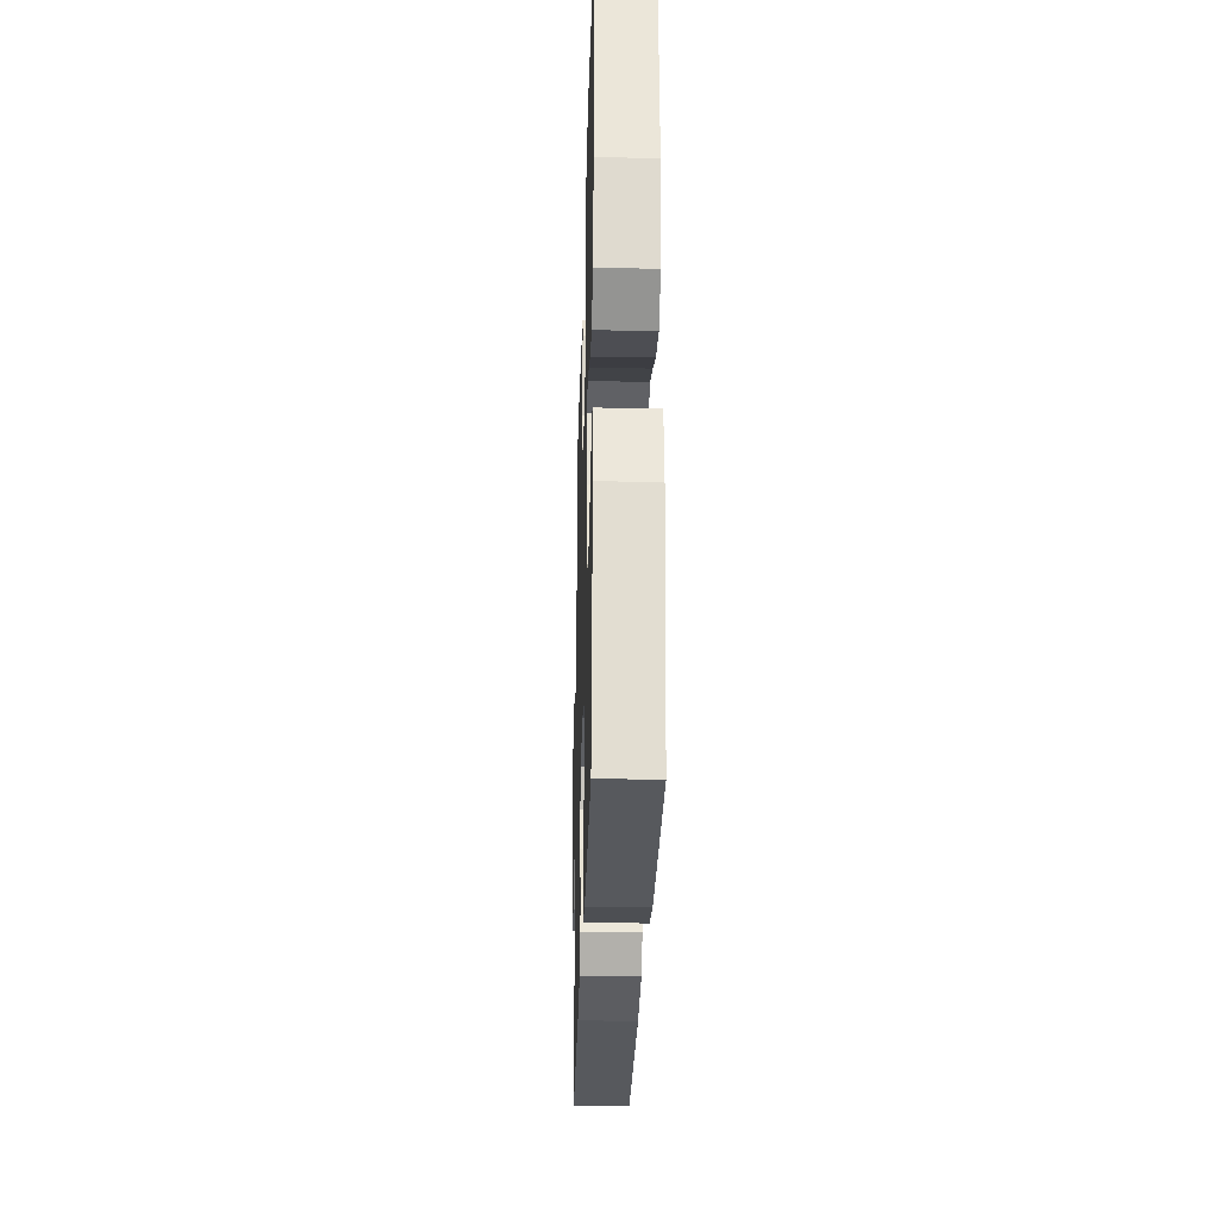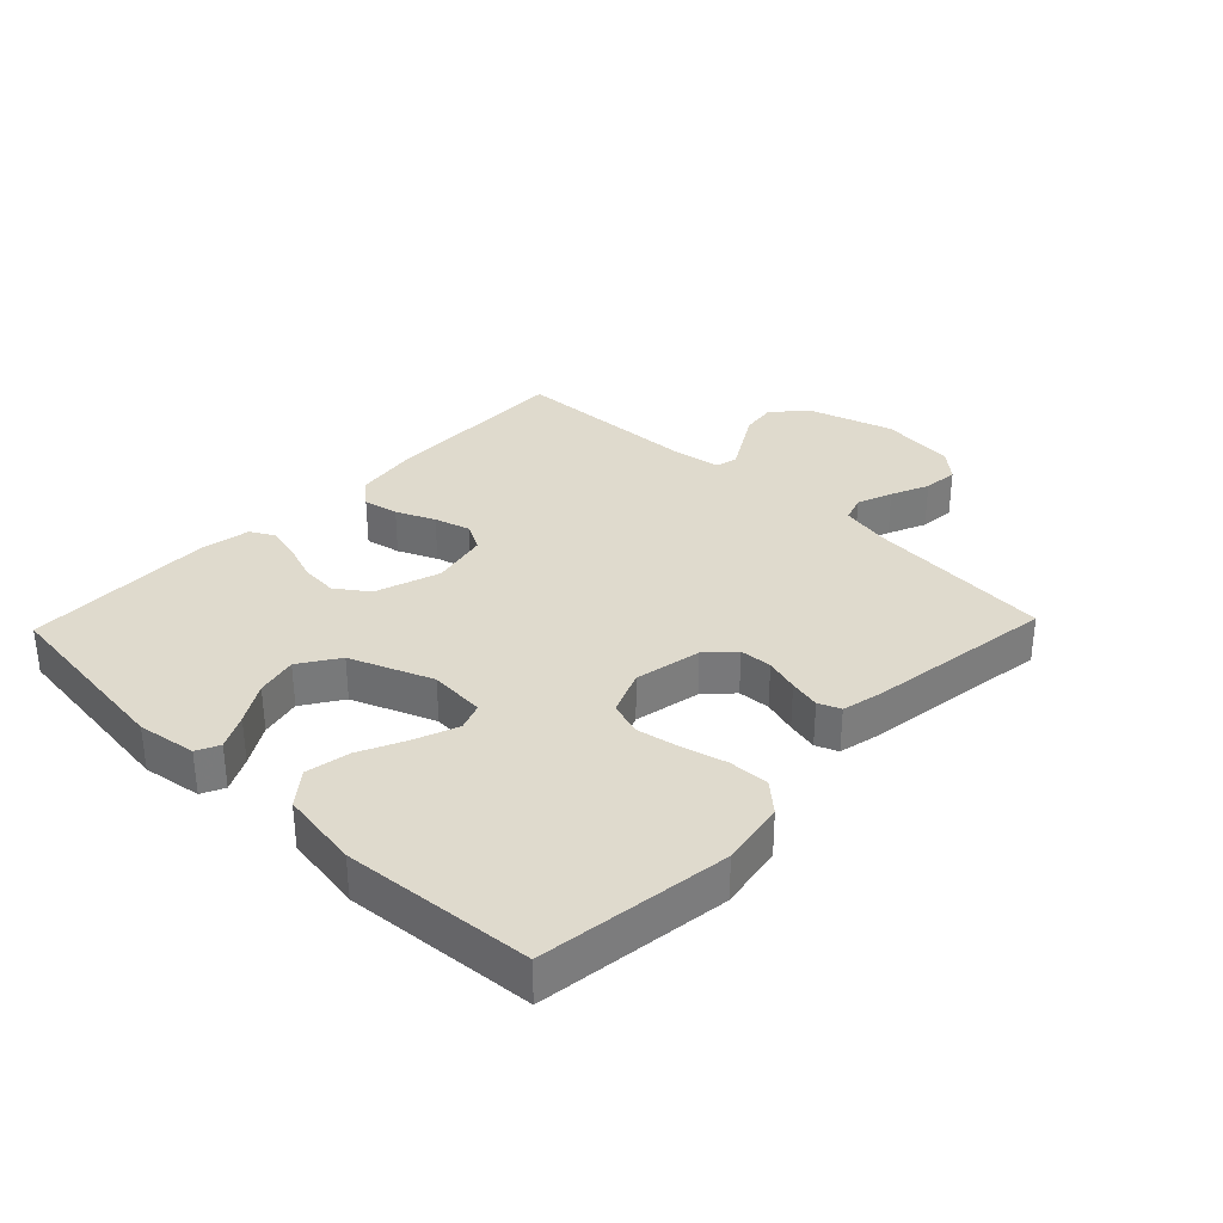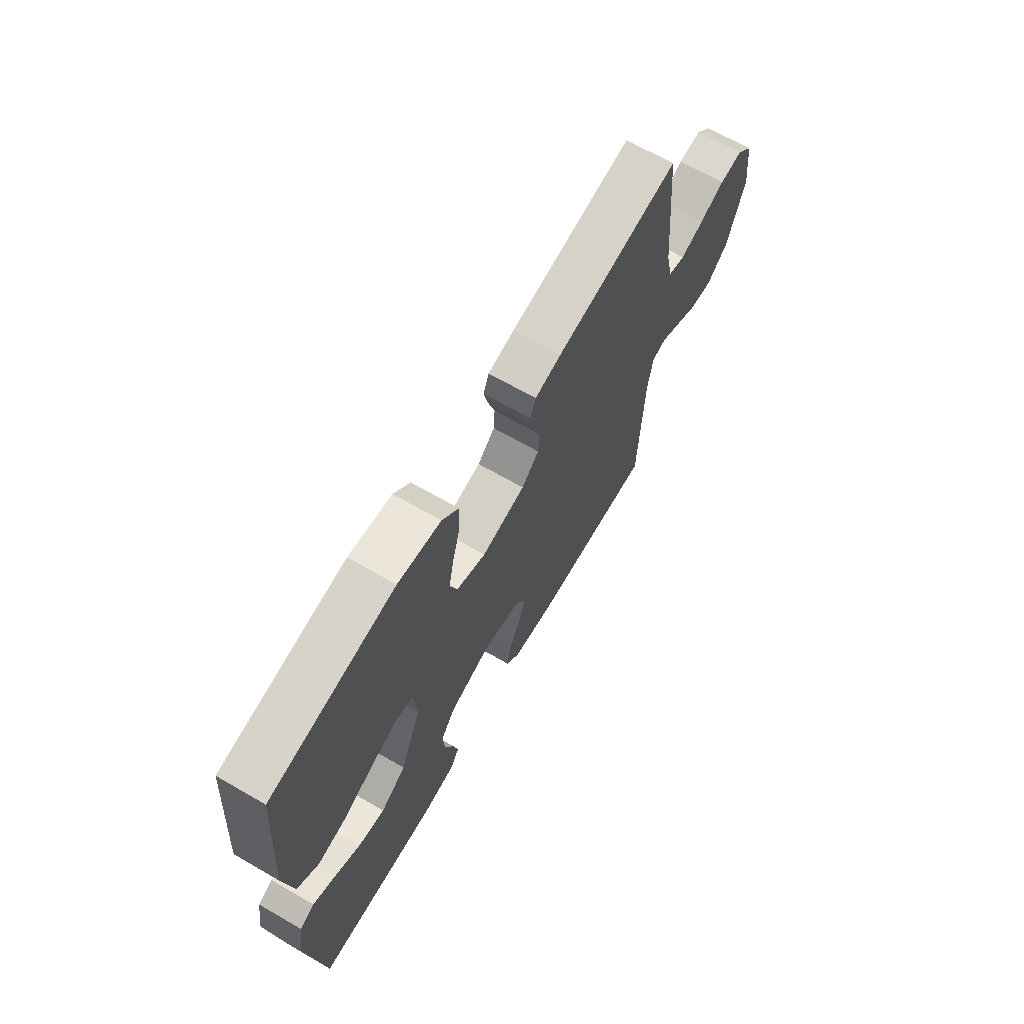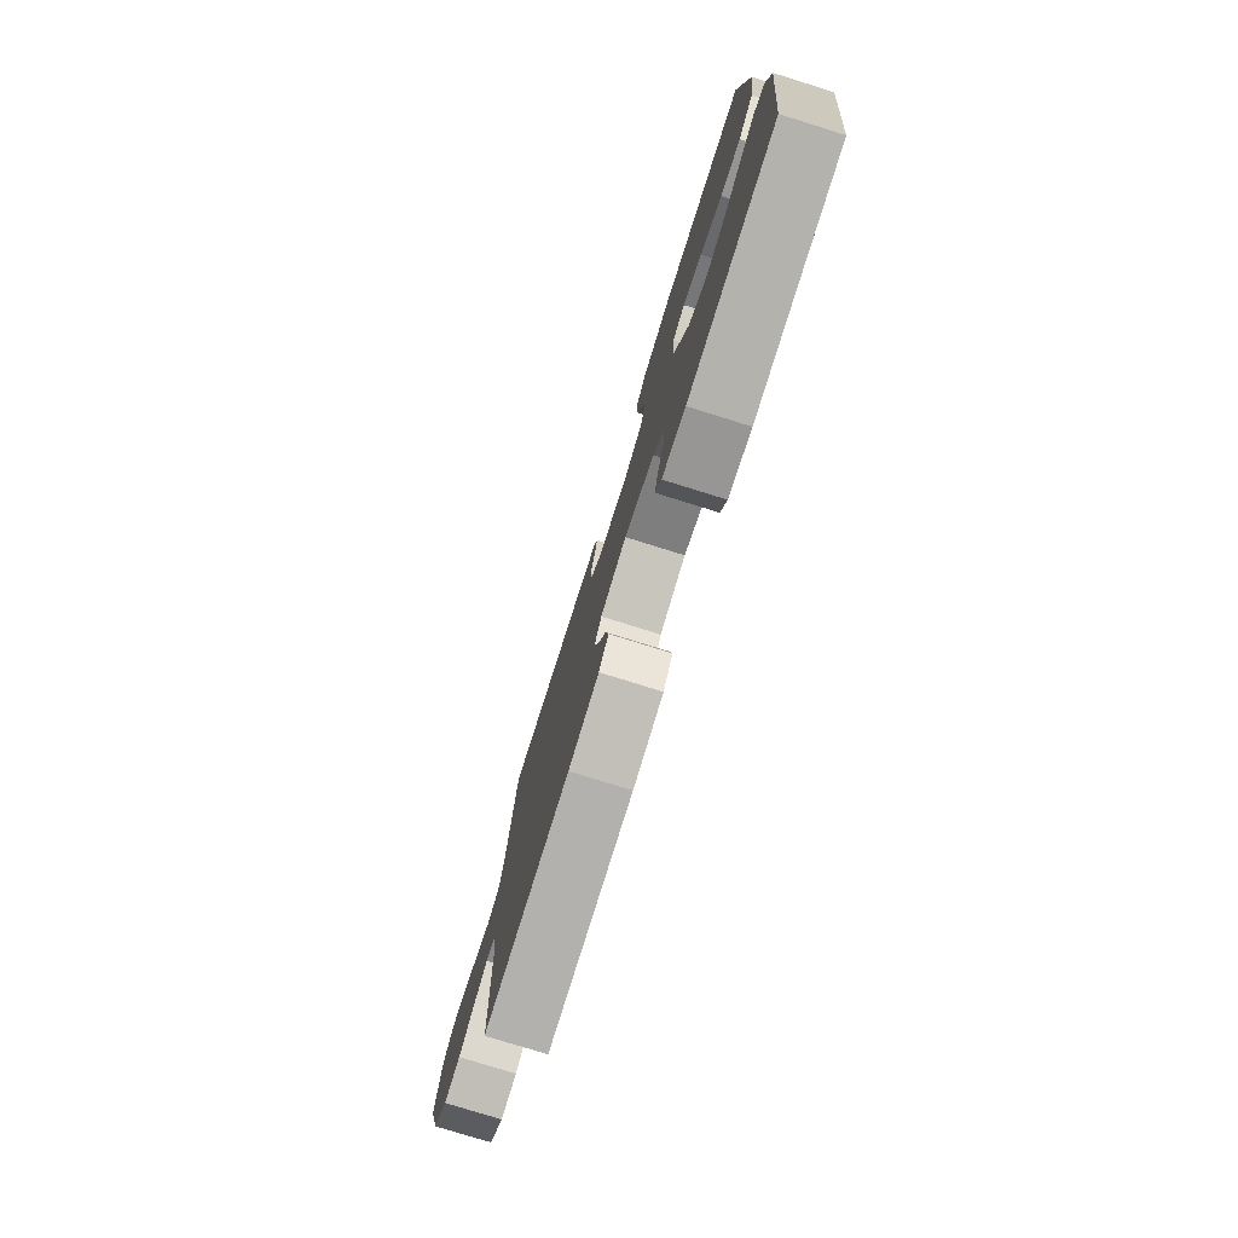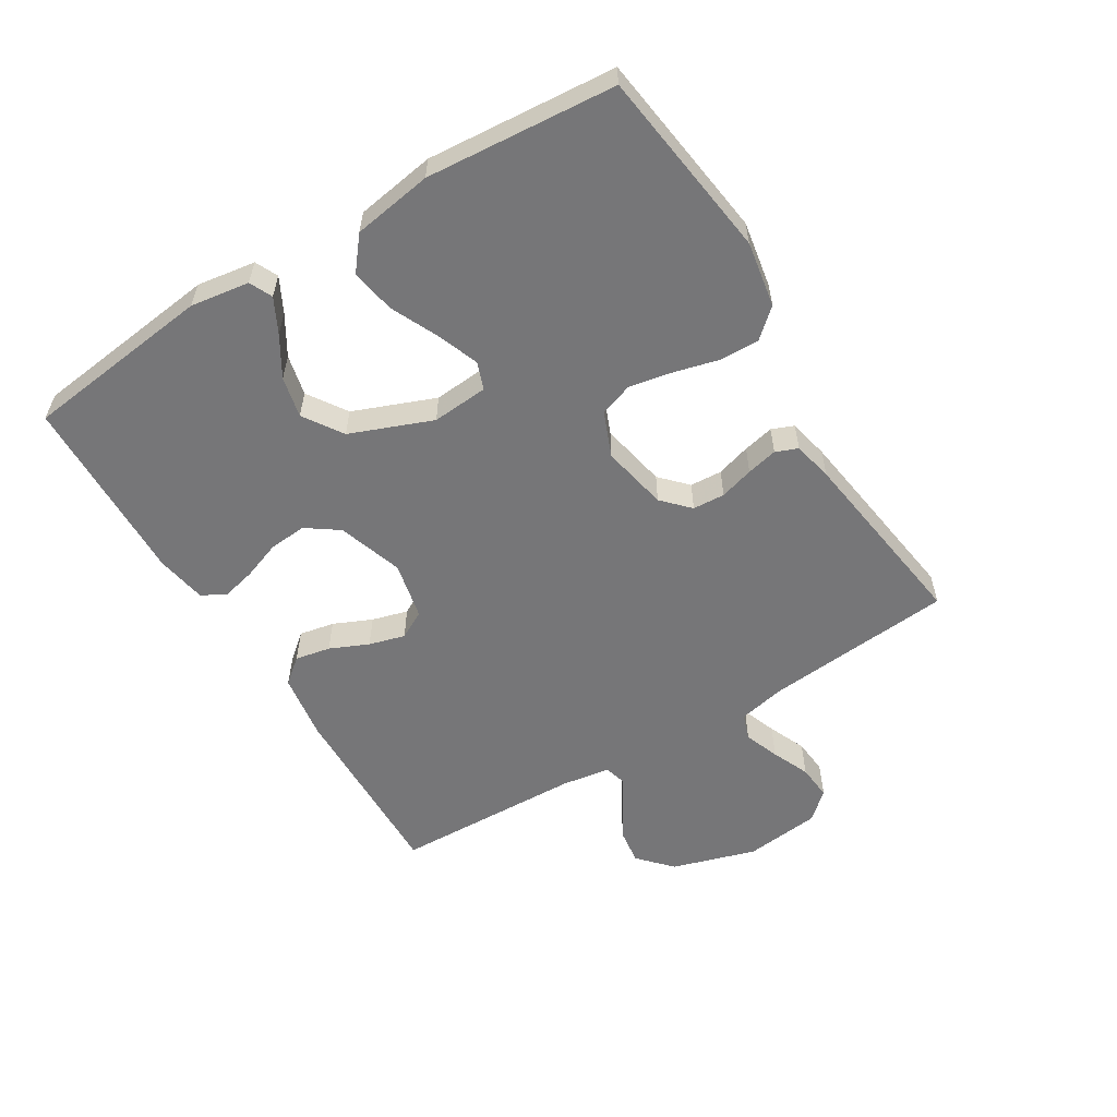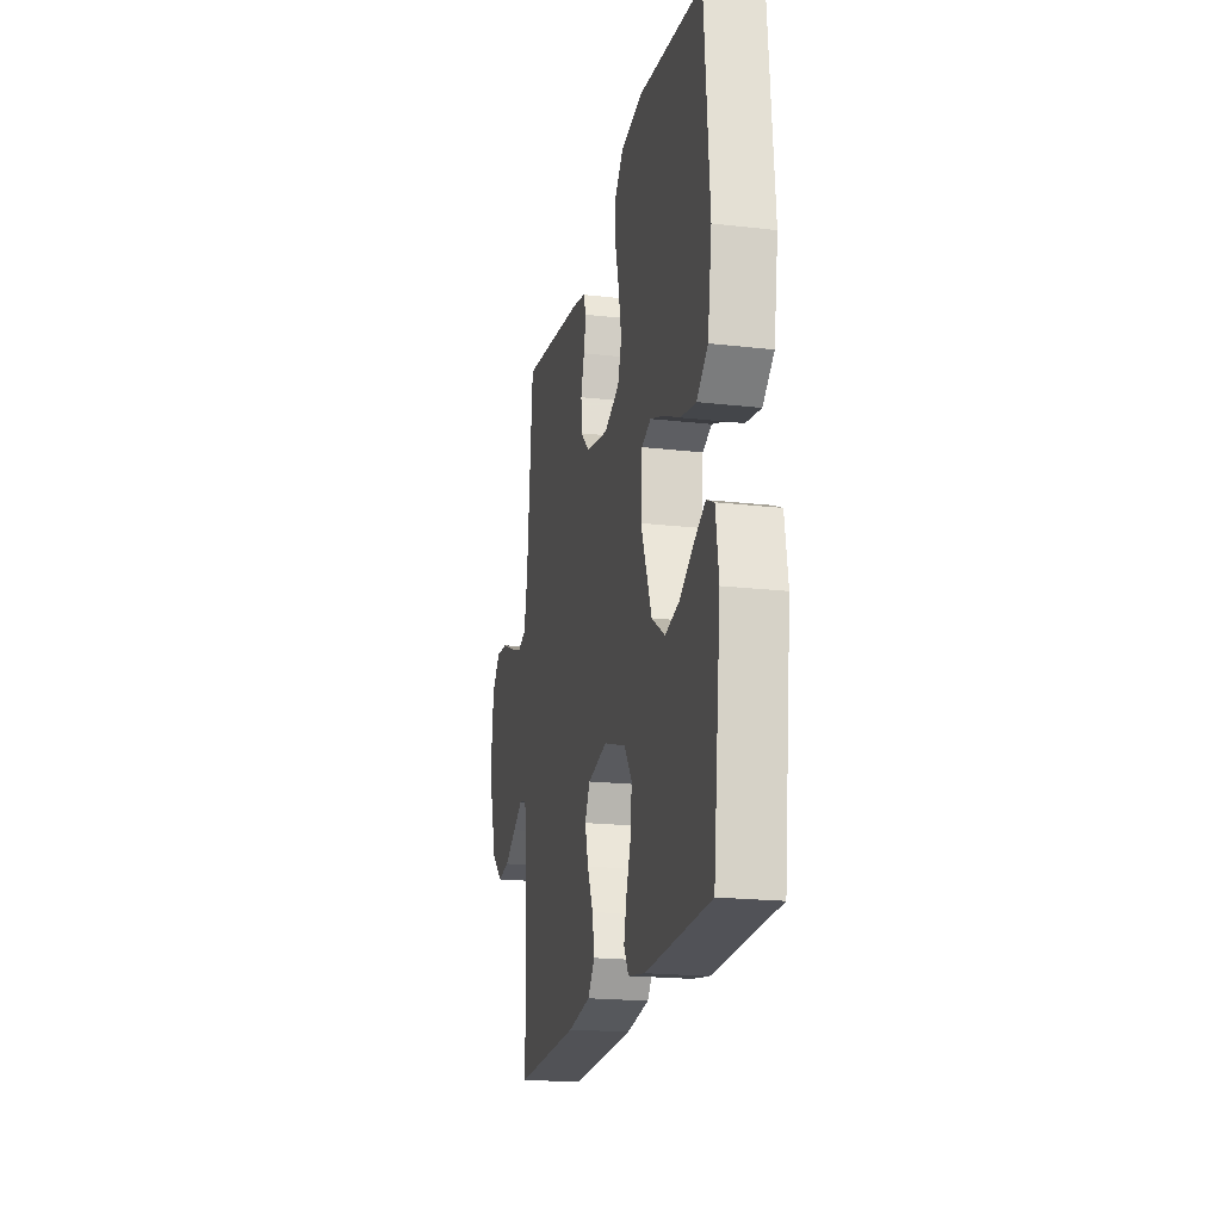
<metadata>
{"format":"obj","ext":"obj","renderer":"f3d","projection":"perspective","resolution":1024,"background":"white","views":[{"elev":-27.9,"azim":-91.6,"up":"+Z"},{"elev":32.7,"azim":-46.2,"up":"+Y"},{"elev":67.7,"azim":-60.0,"up":"+Z"},{"elev":-77.7,"azim":-107.3,"up":"+Z"},{"elev":-56.9,"azim":-58.6,"up":"+Y"},{"elev":-19.9,"azim":-102.0,"up":"+Z"}]}
</metadata>
<code>
v -0.5 0.07 0.5
v -0.2 0.07 0.54
v -0.096 0.07 0.522
v -0.056 0.07 0.477
v -0.058 0.07 0.413
v -0.076 0.07 0.343
v -0.089 0.07 0.275
v -0.071 0.07 0.222
v 0 0.07 0.193
v 0.105 0.07 0.214
v 0.147 0.07 0.254
v 0.15 0.07 0.305
v 0.134 0.07 0.359
v 0.123 0.07 0.408
v 0.137 0.07 0.443
v 0.2 0.07 0.457
v 0.5 0.07 0.5
v 0.527 0.07 0.2
v 0.543 0.07 0.126
v 0.584 0.07 0.112
v 0.64 0.07 0.133
v 0.7 0.07 0.159
v 0.756 0.07 0.164
v 0.795 0.07 0.12
v 0.809 0.07 0
v 0.768 0.07 -0.134
v 0.716 0.07 -0.182
v 0.659 0.07 -0.174
v 0.603 0.07 -0.141
v 0.556 0.07 -0.114
v 0.522 0.07 -0.123
v 0.51 0.07 -0.2
v 0.5 0.07 -0.5
v 0.2 0.07 -0.492
v 0.094 0.07 -0.476
v 0.061 0.07 -0.436
v 0.072 0.07 -0.38
v 0.099 0.07 -0.319
v 0.115 0.07 -0.262
v 0.091 0.07 -0.218
v 0 0.07 -0.198
v -0.103 0.07 -0.232
v -0.139 0.07 -0.283
v -0.134 0.07 -0.343
v -0.112 0.07 -0.403
v -0.099 0.07 -0.457
v -0.12 0.07 -0.495
v -0.2 0.07 -0.509
v -0.5 0.07 -0.5
v -0.536 0.07 -0.2
v -0.522 0.07 -0.107
v -0.486 0.07 -0.09
v -0.432 0.07 -0.118
v -0.369 0.07 -0.156
v -0.304 0.07 -0.171
v -0.242 0.07 -0.13
v -0.191 0.07 0
v -0.198 0.07 0.089
v -0.241 0.07 0.105
v -0.307 0.07 0.08
v -0.382 0.07 0.045
v -0.452 0.07 0.032
v -0.504 0.07 0.074
v -0.524 0.07 0.2
v -0.5 0 0.5
v -0.2 0 0.54
v -0.096 0 0.522
v -0.056 0 0.477
v -0.058 0 0.413
v -0.076 0 0.343
v -0.089 0 0.275
v -0.071 0 0.222
v 0 0 0.193
v 0.105 0 0.214
v 0.147 0 0.254
v 0.15 0 0.305
v 0.134 0 0.359
v 0.123 0 0.408
v 0.137 0 0.443
v 0.2 0 0.457
v 0.5 0 0.5
v 0.527 0 0.2
v 0.543 0 0.126
v 0.584 0 0.112
v 0.64 0 0.133
v 0.7 0 0.159
v 0.756 0 0.164
v 0.795 0 0.12
v 0.809 0 0
v 0.768 0 -0.134
v 0.716 0 -0.182
v 0.659 0 -0.174
v 0.603 0 -0.141
v 0.556 0 -0.114
v 0.522 0 -0.123
v 0.51 0 -0.2
v 0.5 0 -0.5
v 0.2 0 -0.492
v 0.094 0 -0.476
v 0.061 0 -0.436
v 0.072 0 -0.38
v 0.099 0 -0.319
v 0.115 0 -0.262
v 0.091 0 -0.218
v 0 0 -0.198
v -0.103 0 -0.232
v -0.139 0 -0.283
v -0.134 0 -0.343
v -0.112 0 -0.403
v -0.099 0 -0.457
v -0.12 0 -0.495
v -0.2 0 -0.509
v -0.5 0 -0.5
v -0.536 0 -0.2
v -0.522 0 -0.107
v -0.486 0 -0.09
v -0.432 0 -0.118
v -0.369 0 -0.156
v -0.304 0 -0.171
v -0.242 0 -0.13
v -0.191 0 0
v -0.198 0 0.089
v -0.241 0 0.105
v -0.307 0 0.08
v -0.382 0 0.045
v -0.452 0 0.032
v -0.504 0 0.074
v -0.524 0 0.2
f 4 5 6
f 3 4 6
f 2 3 6
f 1 2 6
f 64 1 6
f 63 64 6
f 62 63 6
f 61 62 6
f 60 61 6
f 59 60 6 7
f 58 59 7 8
f 57 58 8 9
f 56 57 9 10
f 52 53 54
f 51 52 54
f 50 51 54
f 49 50 54
f 48 49 54
f 47 48 54
f 46 47 54
f 45 46 54
f 44 45 54
f 43 44 54 55
f 42 43 55 56
f 36 37 38
f 35 36 38
f 34 35 38
f 33 34 38
f 32 33 38
f 31 32 38 39
f 27 28 29
f 26 27 29
f 25 26 29
f 24 25 29
f 23 24 29
f 22 23 29
f 21 22 29
f 20 21 29 30
f 19 20 30 31
f 16 17 18
f 15 16 18
f 14 15 18
f 13 14 18
f 12 13 18
f 18 19 31
f 12 18 31
f 11 12 31
f 56 10 11
f 42 56 11
f 41 42 11
f 31 39 40
f 11 31 40 41
f 70 69 68
f 70 68 67
f 70 67 66
f 70 66 65
f 70 65 128
f 70 128 127
f 70 127 126
f 70 126 125
f 70 125 124
f 71 70 124 123
f 72 71 123 122
f 73 72 122 121
f 74 73 121 120
f 118 117 116
f 118 116 115
f 118 115 114
f 118 114 113
f 118 113 112
f 118 112 111
f 118 111 110
f 118 110 109
f 118 109 108
f 119 118 108 107
f 120 119 107 106
f 102 101 100
f 102 100 99
f 102 99 98
f 102 98 97
f 102 97 96
f 103 102 96 95
f 93 92 91
f 93 91 90
f 93 90 89
f 93 89 88
f 93 88 87
f 93 87 86
f 93 86 85
f 94 93 85 84
f 95 94 84 83
f 82 81 80
f 82 80 79
f 82 79 78
f 82 78 77
f 82 77 76
f 95 83 82
f 95 82 76
f 95 76 75
f 75 74 120
f 75 120 106
f 75 106 105
f 104 103 95
f 105 104 95 75
f 1 65 66 2
f 2 66 67 3
f 3 67 68 4
f 4 68 69 5
f 5 69 70 6
f 6 70 71 7
f 7 71 72 8
f 8 72 73 9
f 9 73 74 10
f 10 74 75 11
f 11 75 76 12
f 12 76 77 13
f 13 77 78 14
f 14 78 79 15
f 15 79 80 16
f 16 80 81 17
f 17 81 82 18
f 18 82 83 19
f 19 83 84 20
f 20 84 85 21
f 21 85 86 22
f 22 86 87 23
f 23 87 88 24
f 24 88 89 25
f 25 89 90 26
f 26 90 91 27
f 27 91 92 28
f 28 92 93 29
f 29 93 94 30
f 30 94 95 31
f 31 95 96 32
f 32 96 97 33
f 33 97 98 34
f 34 98 99 35
f 35 99 100 36
f 36 100 101 37
f 37 101 102 38
f 38 102 103 39
f 39 103 104 40
f 40 104 105 41
f 41 105 106 42
f 42 106 107 43
f 43 107 108 44
f 44 108 109 45
f 45 109 110 46
f 46 110 111 47
f 47 111 112 48
f 48 112 113 49
f 49 113 114 50
f 50 114 115 51
f 51 115 116 52
f 52 116 117 53
f 53 117 118 54
f 54 118 119 55
f 55 119 120 56
f 56 120 121 57
f 57 121 122 58
f 58 122 123 59
f 59 123 124 60
f 60 124 125 61
f 61 125 126 62
f 62 126 127 63
f 63 127 128 64
f 64 128 65 1

</code>
